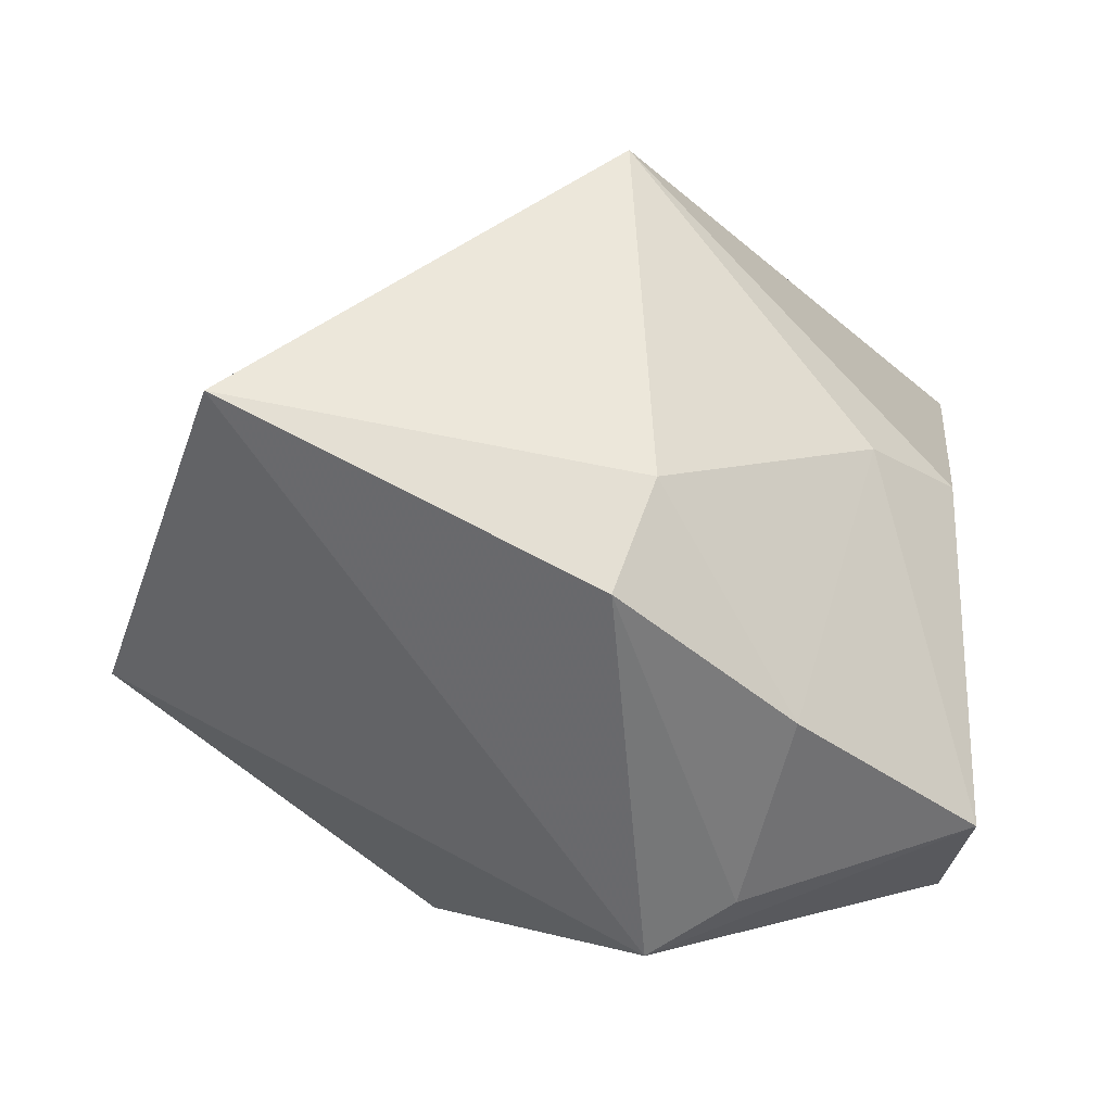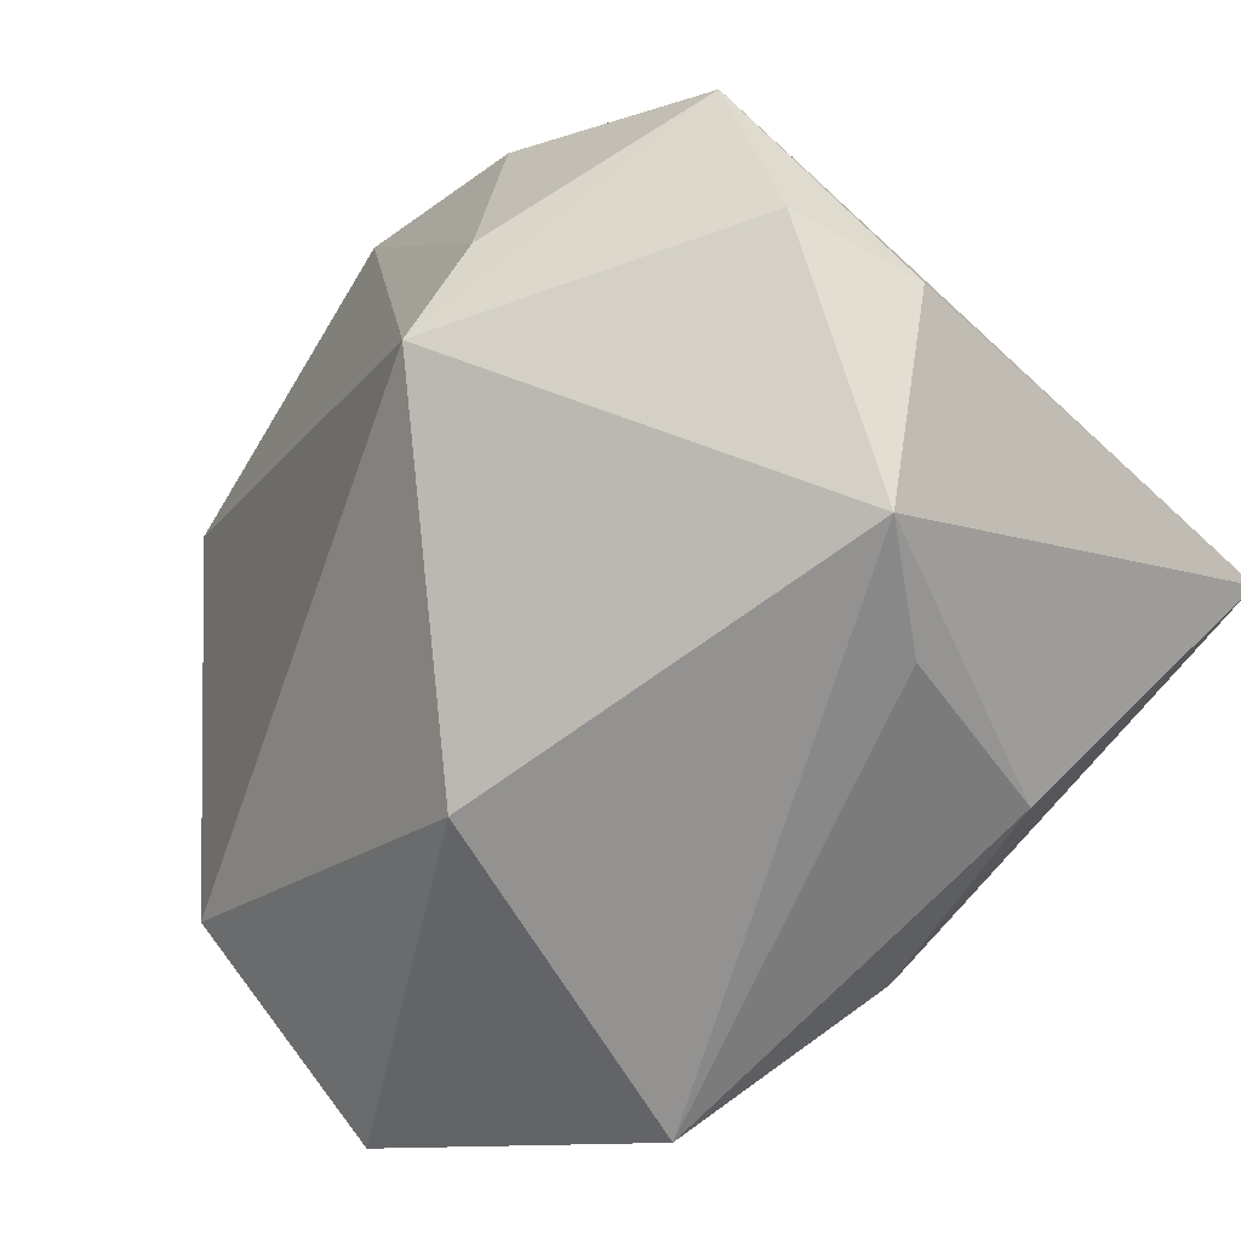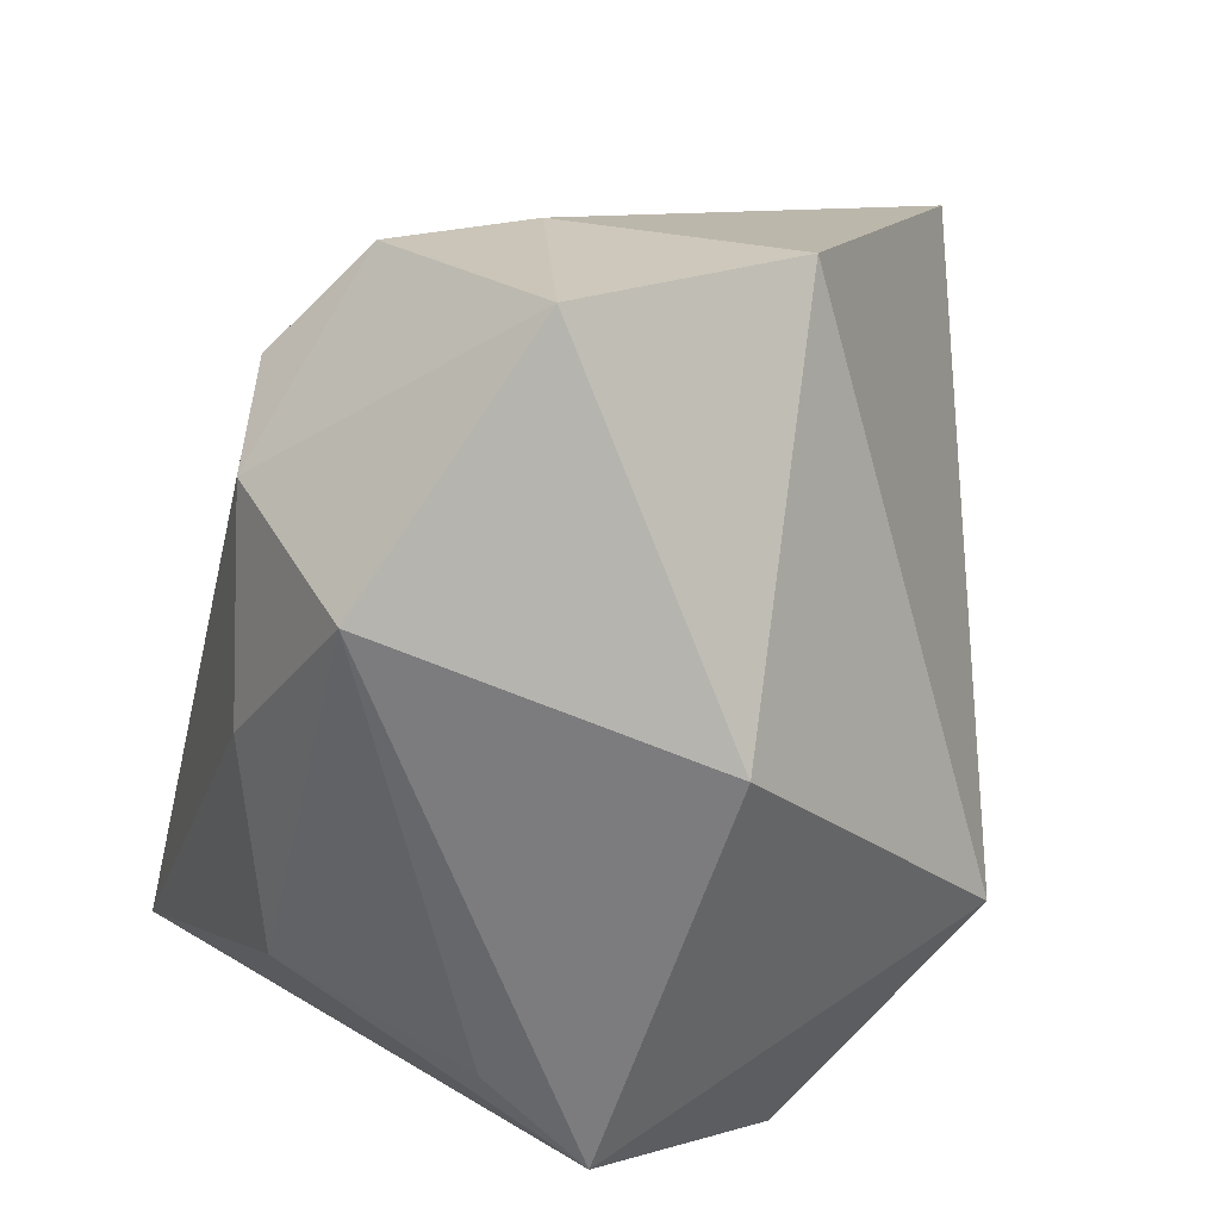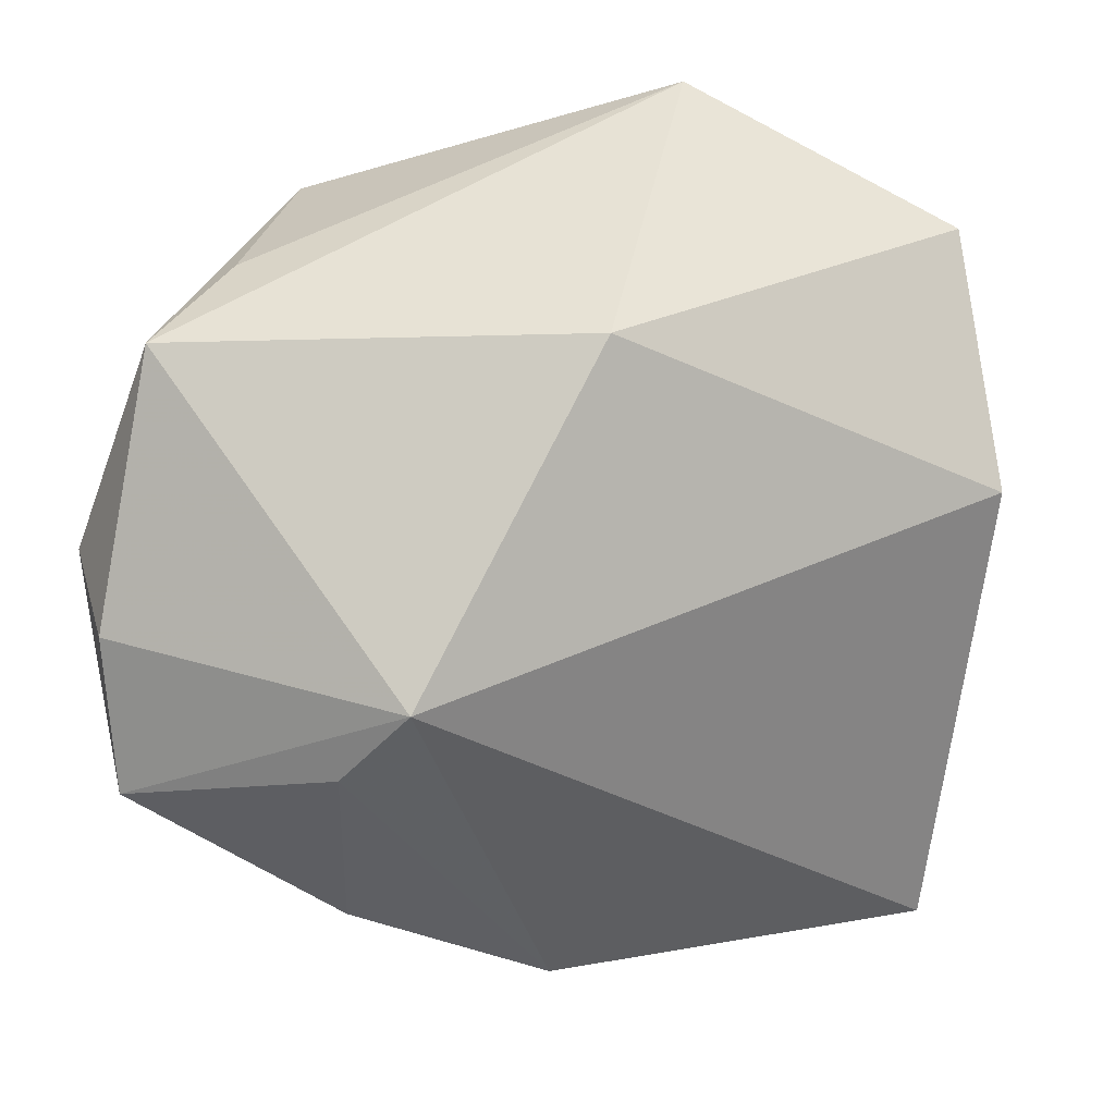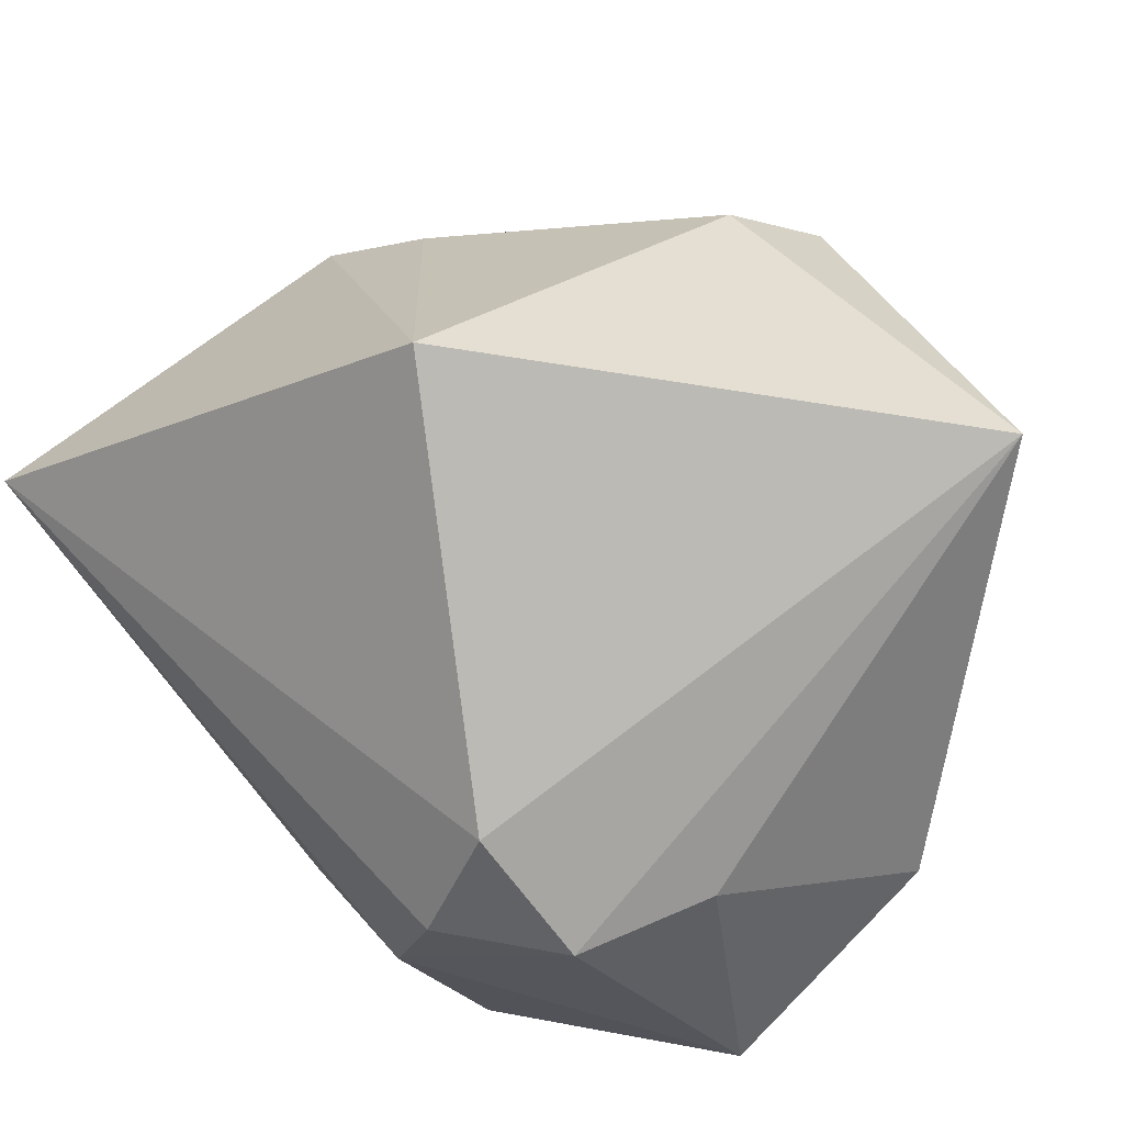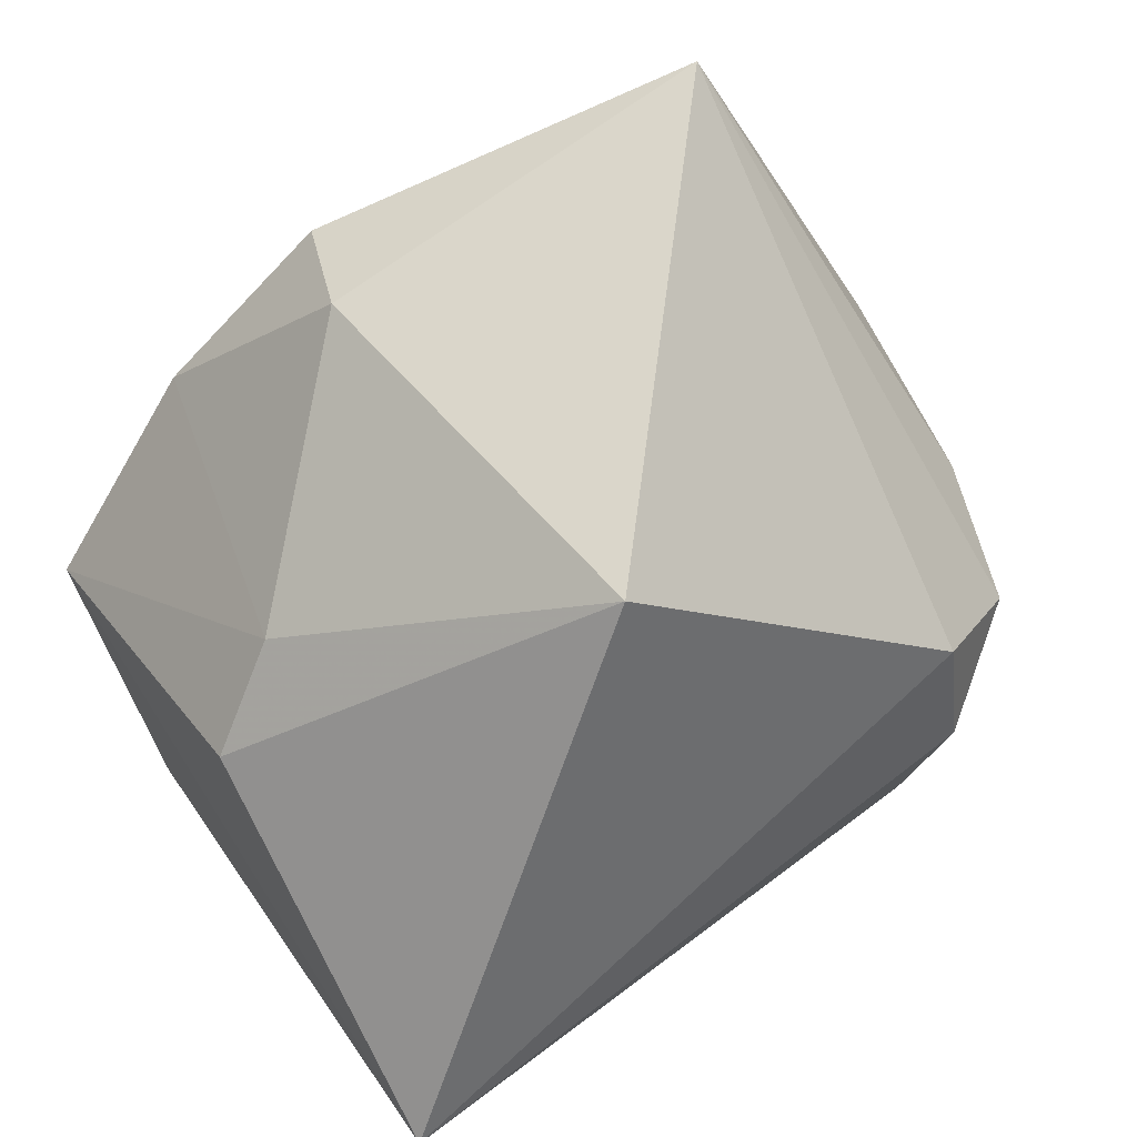
<metadata>
{"format":"obj","ext":"obj","renderer":"f3d","projection":"perspective","resolution":1024,"background":"white","views":[{"elev":-58.5,"azim":175.3,"up":"+Z"},{"elev":-66.5,"azim":-137.1,"up":"+Y"},{"elev":-58.9,"azim":78.2,"up":"+Y"},{"elev":-41.9,"azim":7.3,"up":"+Z"},{"elev":52.6,"azim":49.4,"up":"+Y"},{"elev":74.9,"azim":-36.0,"up":"+Y"}]}
</metadata>
<code>
v -0.03643 -0.01585 -0.02382
v 0.01932 -0.03416 0.0236
v -0.02256 -0.03275 0.005207
v 0.03517 0.001403 0.02579
v -0.03544 0.01616 -0.002435
v -0.01926 -0.0254 0.02415
v 0.01858 -0.01268 0.03357
v 0.03502 0.03358 -0.02591
v 0.01198 -0.03416 -0.009966
v -0.02954 -0.03416 -0.005661
v -0.01818 0.01093 -0.03704
v -0.004281 0.02935 -0.02768
v -0.007522 -0.01667 -0.03647
v -0.03696 -0.002898 -0.03162
v -0.02623 0.02253 -0.007414
v -0.01516 -0.009239 -0.03703
v -0.04071 0.005441 0.03544
v 0.02372 -0.0003651 0.03354
v 0.04382 -0.02283 0.01189
v 0.02549 0.01183 0.02847
v -0.04009 -0.0147 -0.01172
v 0.03938 0.002721 0.01256
v -0.0007632 0.02289 -0.03704
v 0.04556 -0.008239 -0.008677
v 0.0005655 -0.02271 0.03018
v -0.001521 0.04251 0.01256
f 13 8 24
f 9 10 13
f 13 24 9
f 9 24 19
f 2 9 19
f 10 9 2
f 13 14 16
f 17 20 26
f 26 20 8
f 13 10 1
f 1 14 13
f 22 24 8
f 19 24 22
f 17 10 6
f 7 2 19
f 5 14 17
f 17 26 5
f 12 26 8
f 17 14 21
f 14 1 21
f 21 10 17
f 21 1 10
f 10 2 3
f 3 6 10
f 2 6 3
f 25 6 2
f 2 7 25
f 17 6 25
f 25 7 17
f 4 7 19
f 19 22 4
f 8 20 4
f 4 22 8
f 23 12 8
f 23 8 13
f 13 16 23
f 14 5 15
f 15 5 26
f 26 12 15
f 18 4 20
f 7 4 18
f 18 20 17
f 17 7 18
f 11 16 14
f 11 23 16
f 12 23 11
f 14 15 11
f 11 15 12

</code>
